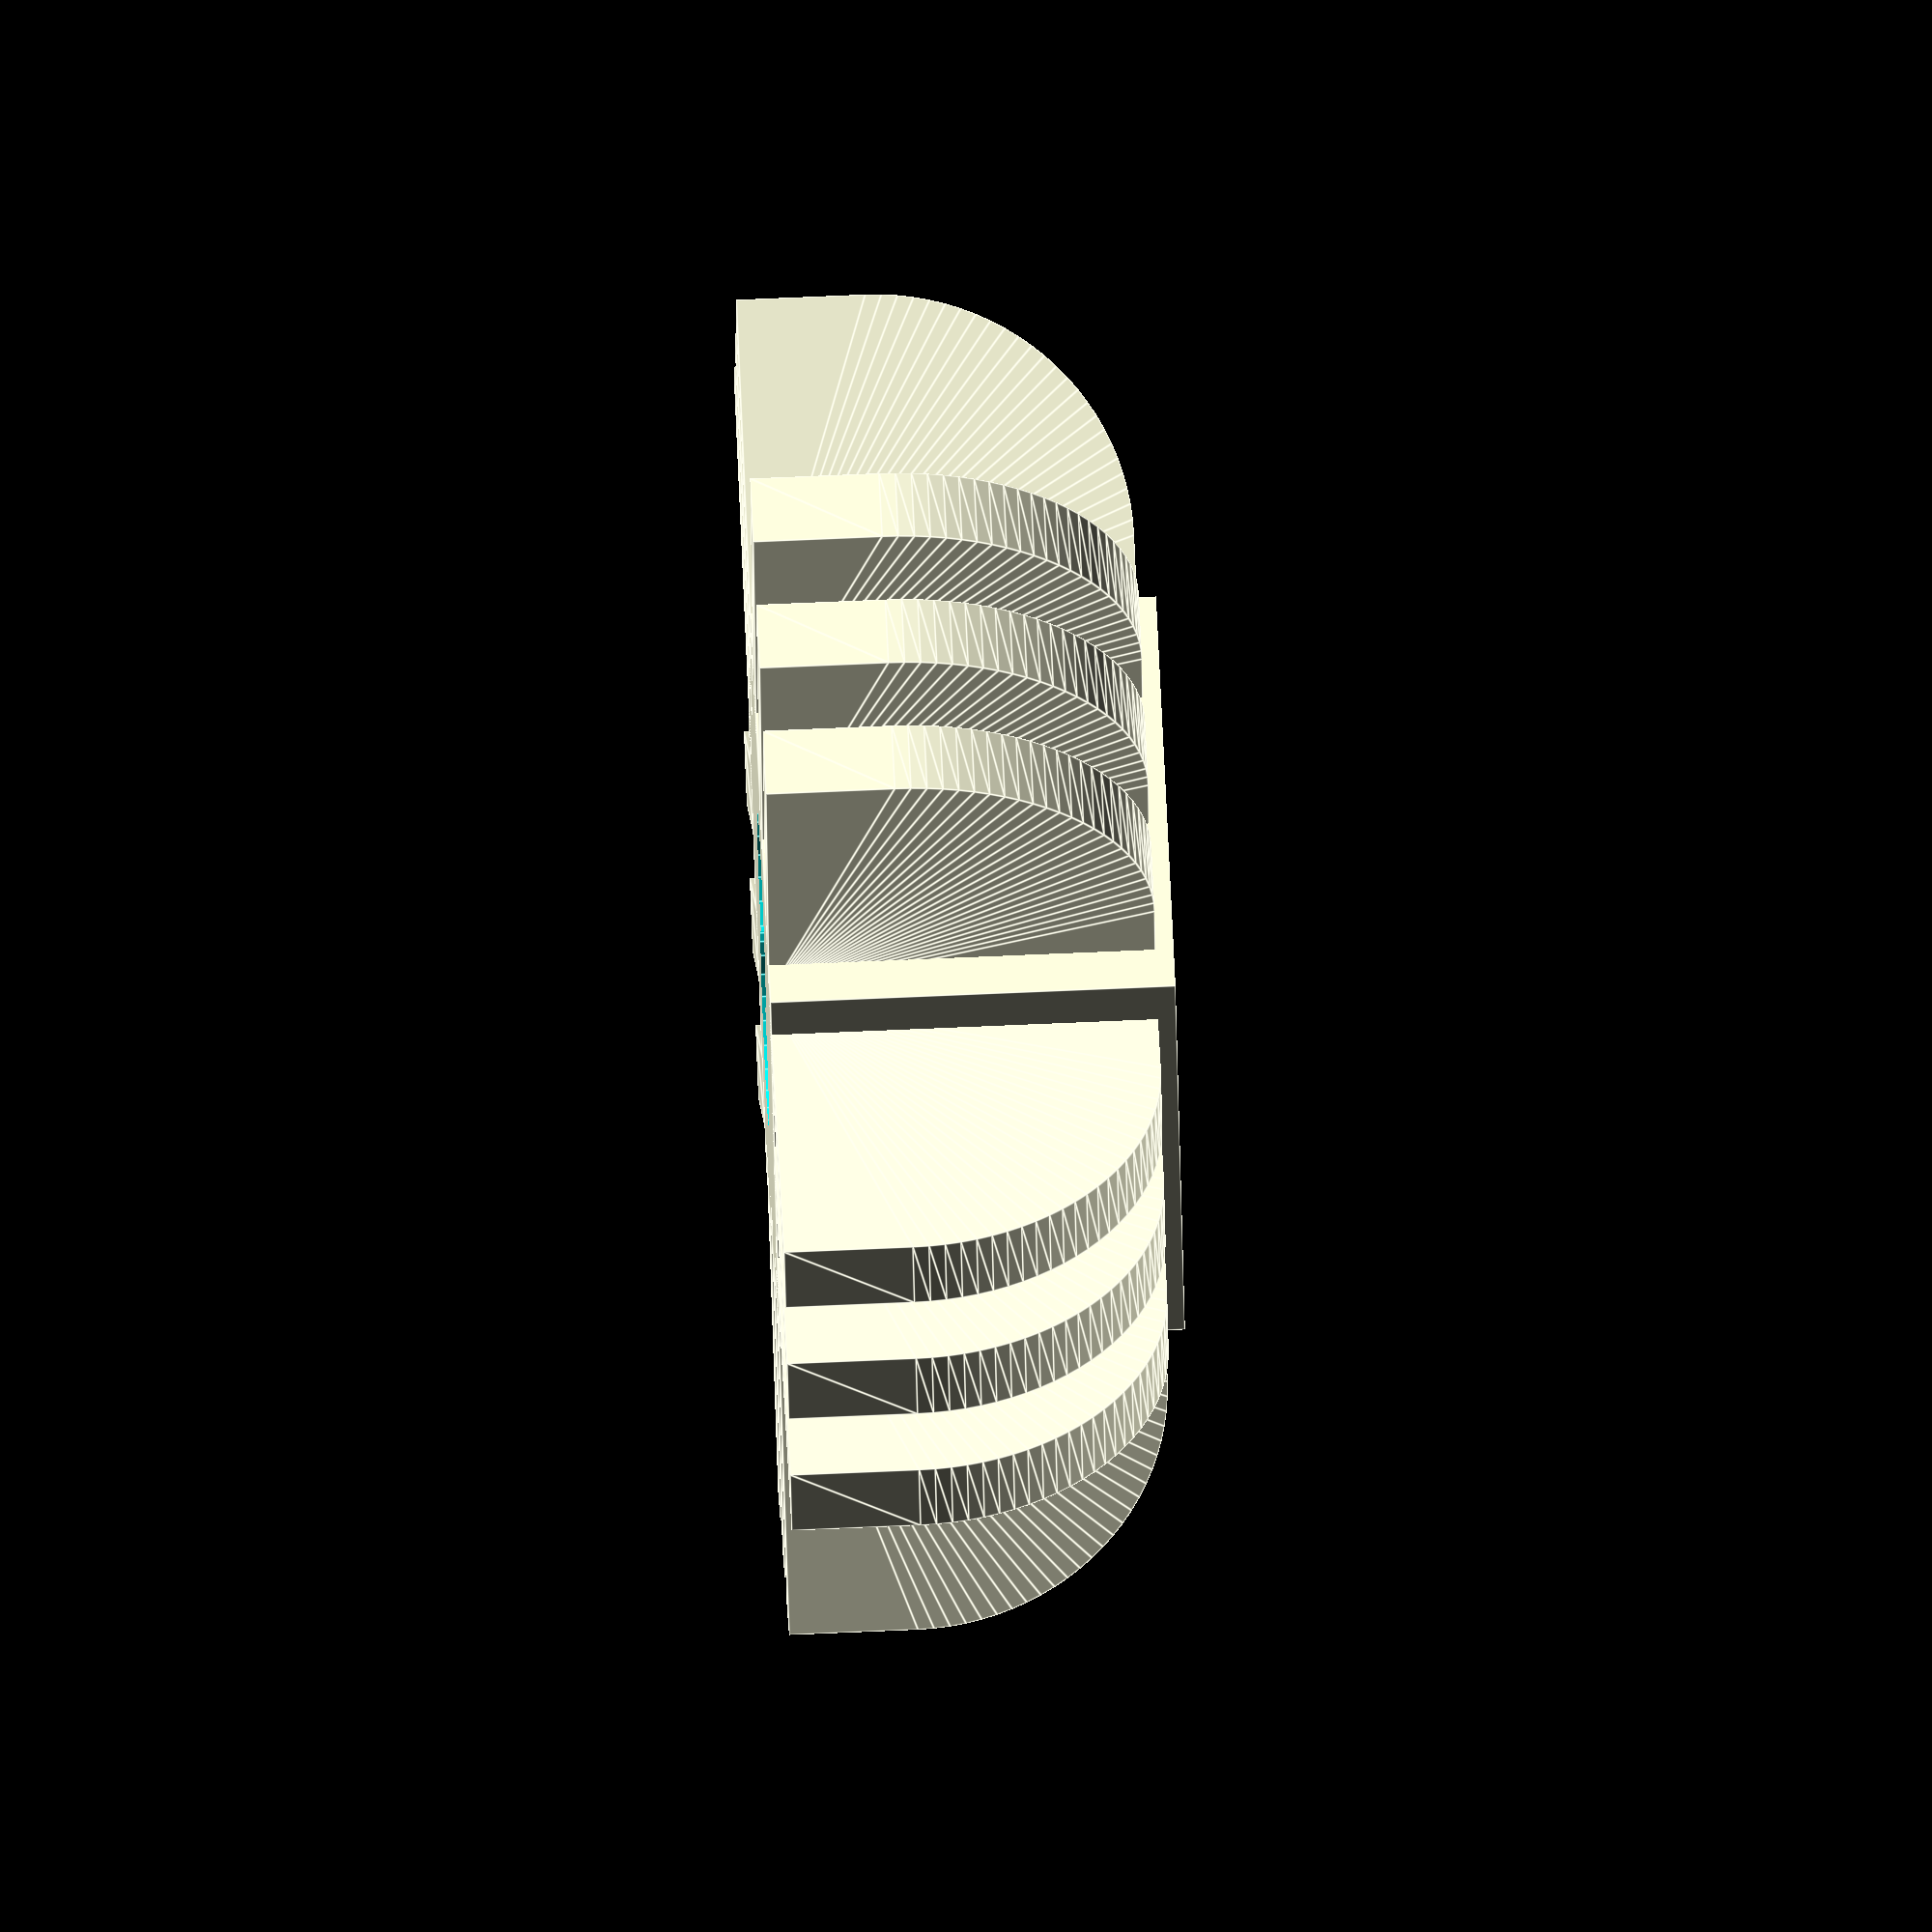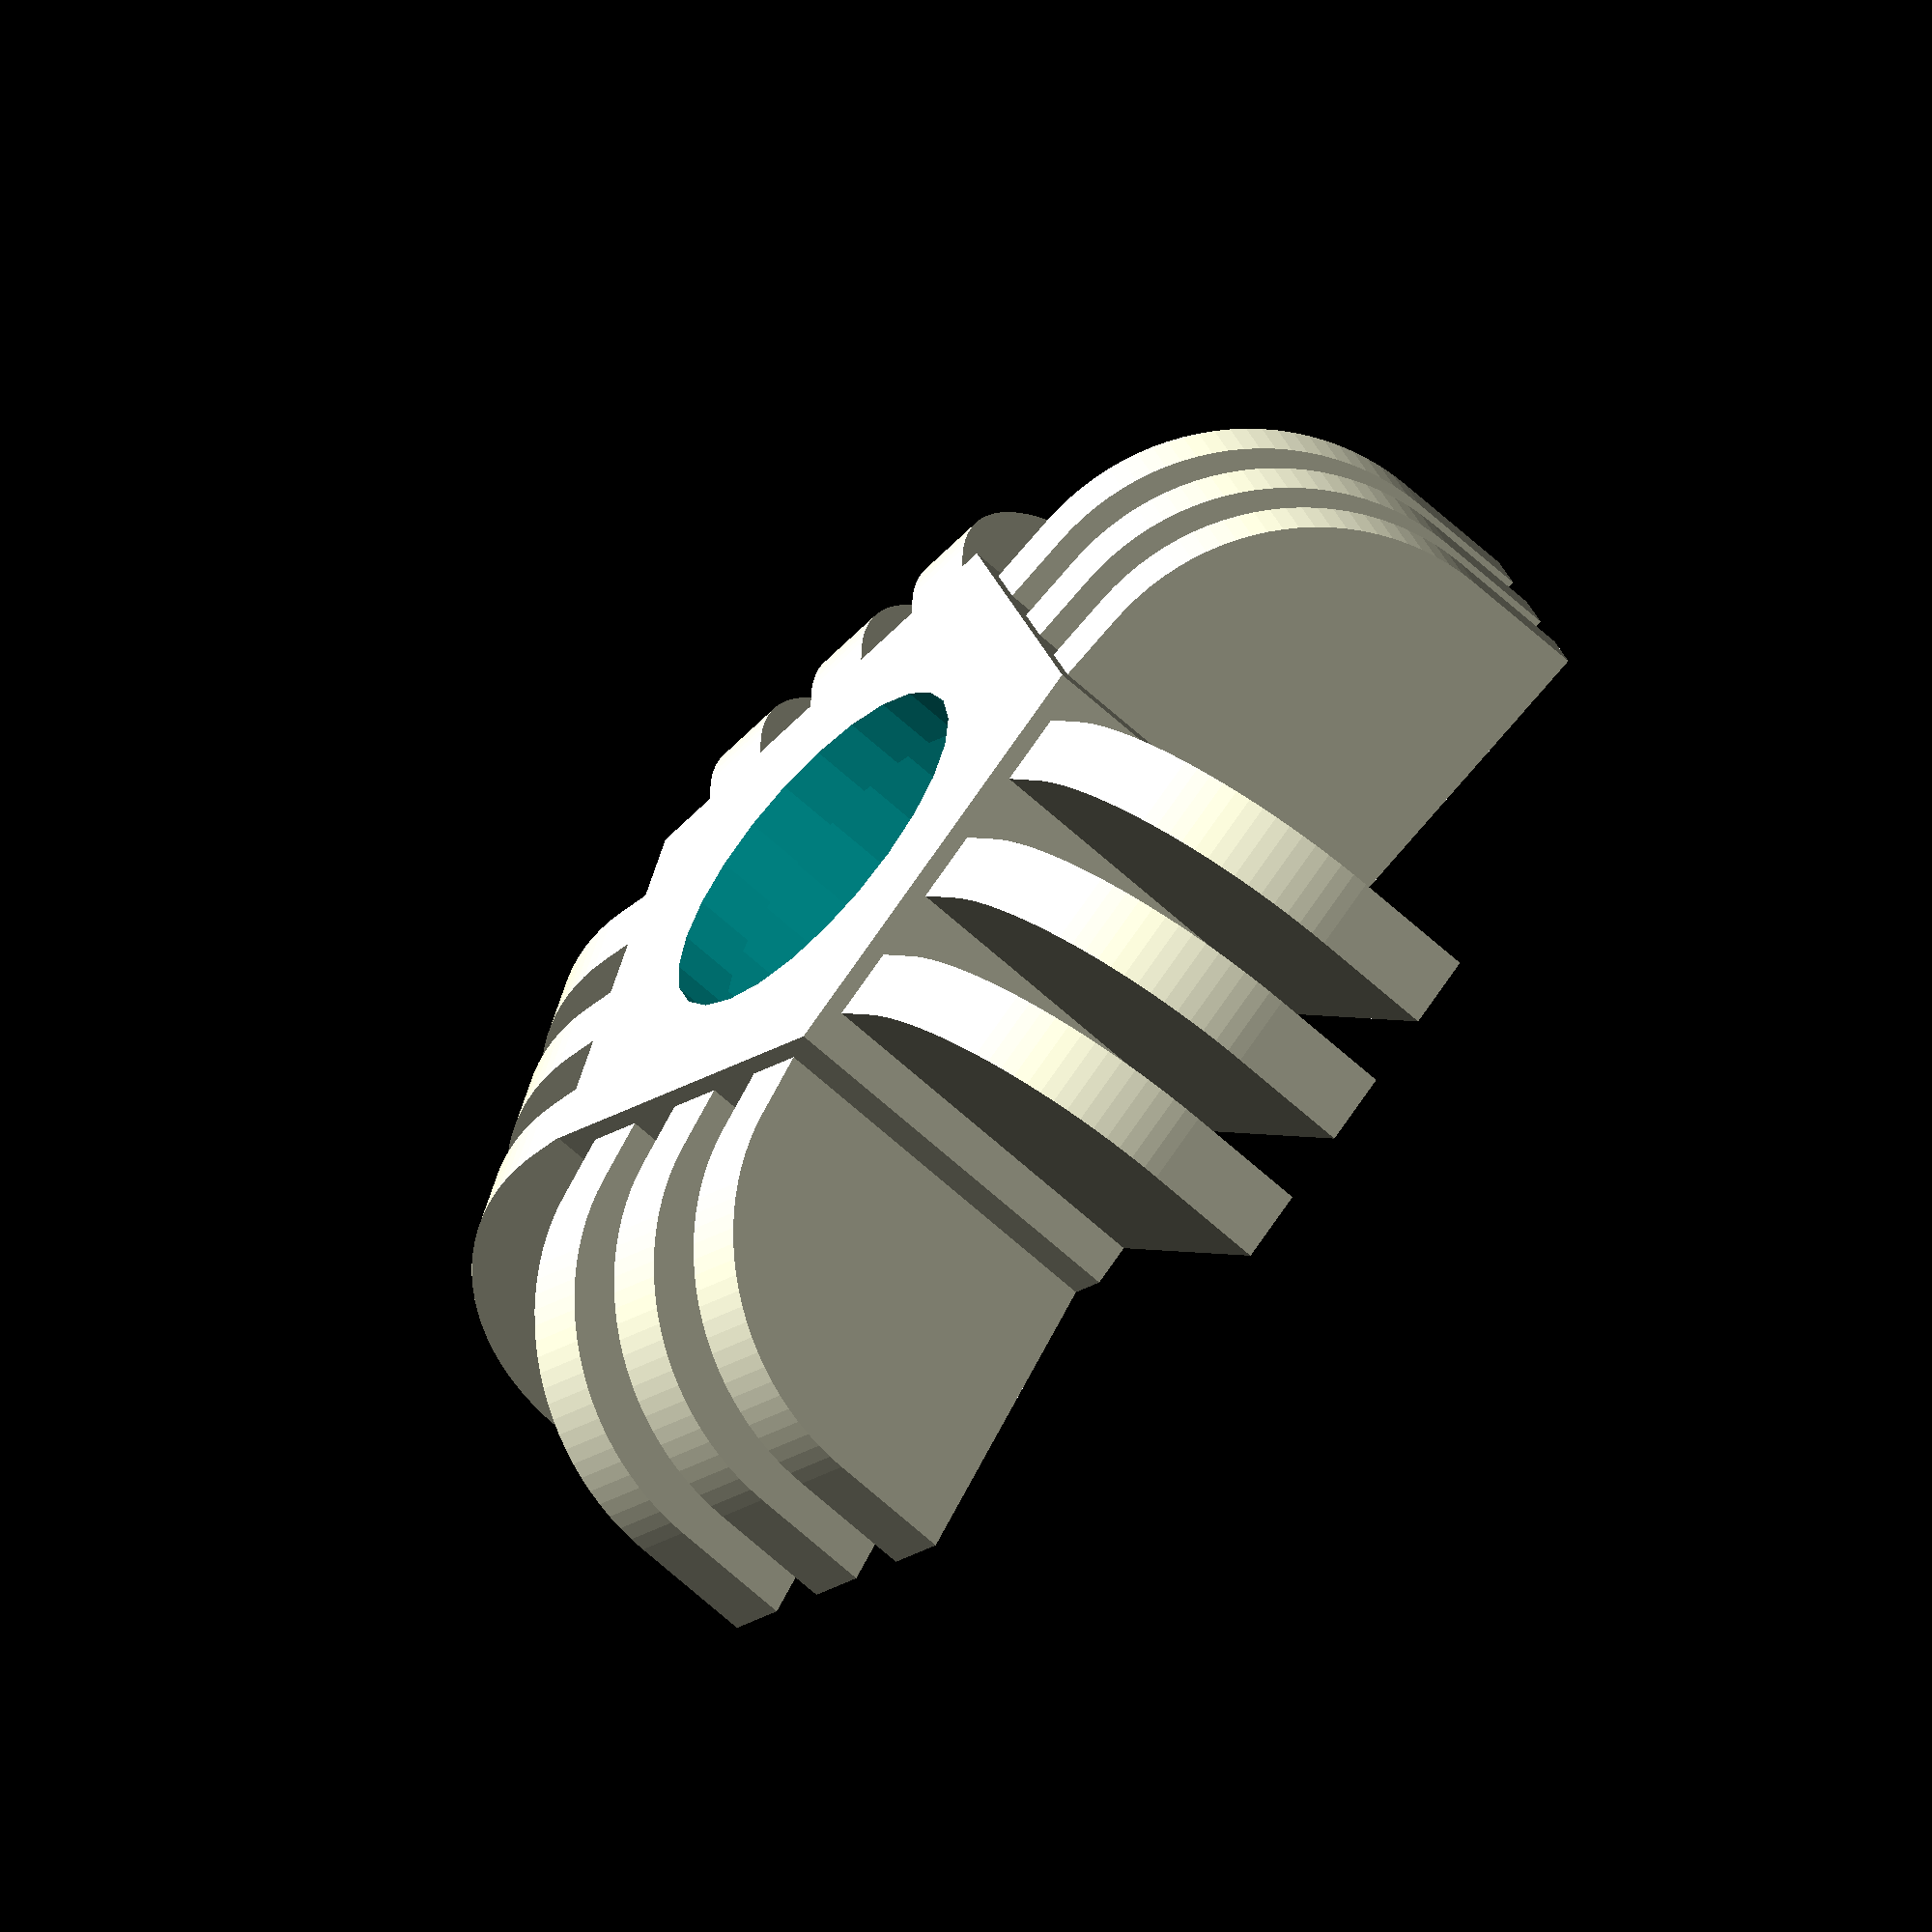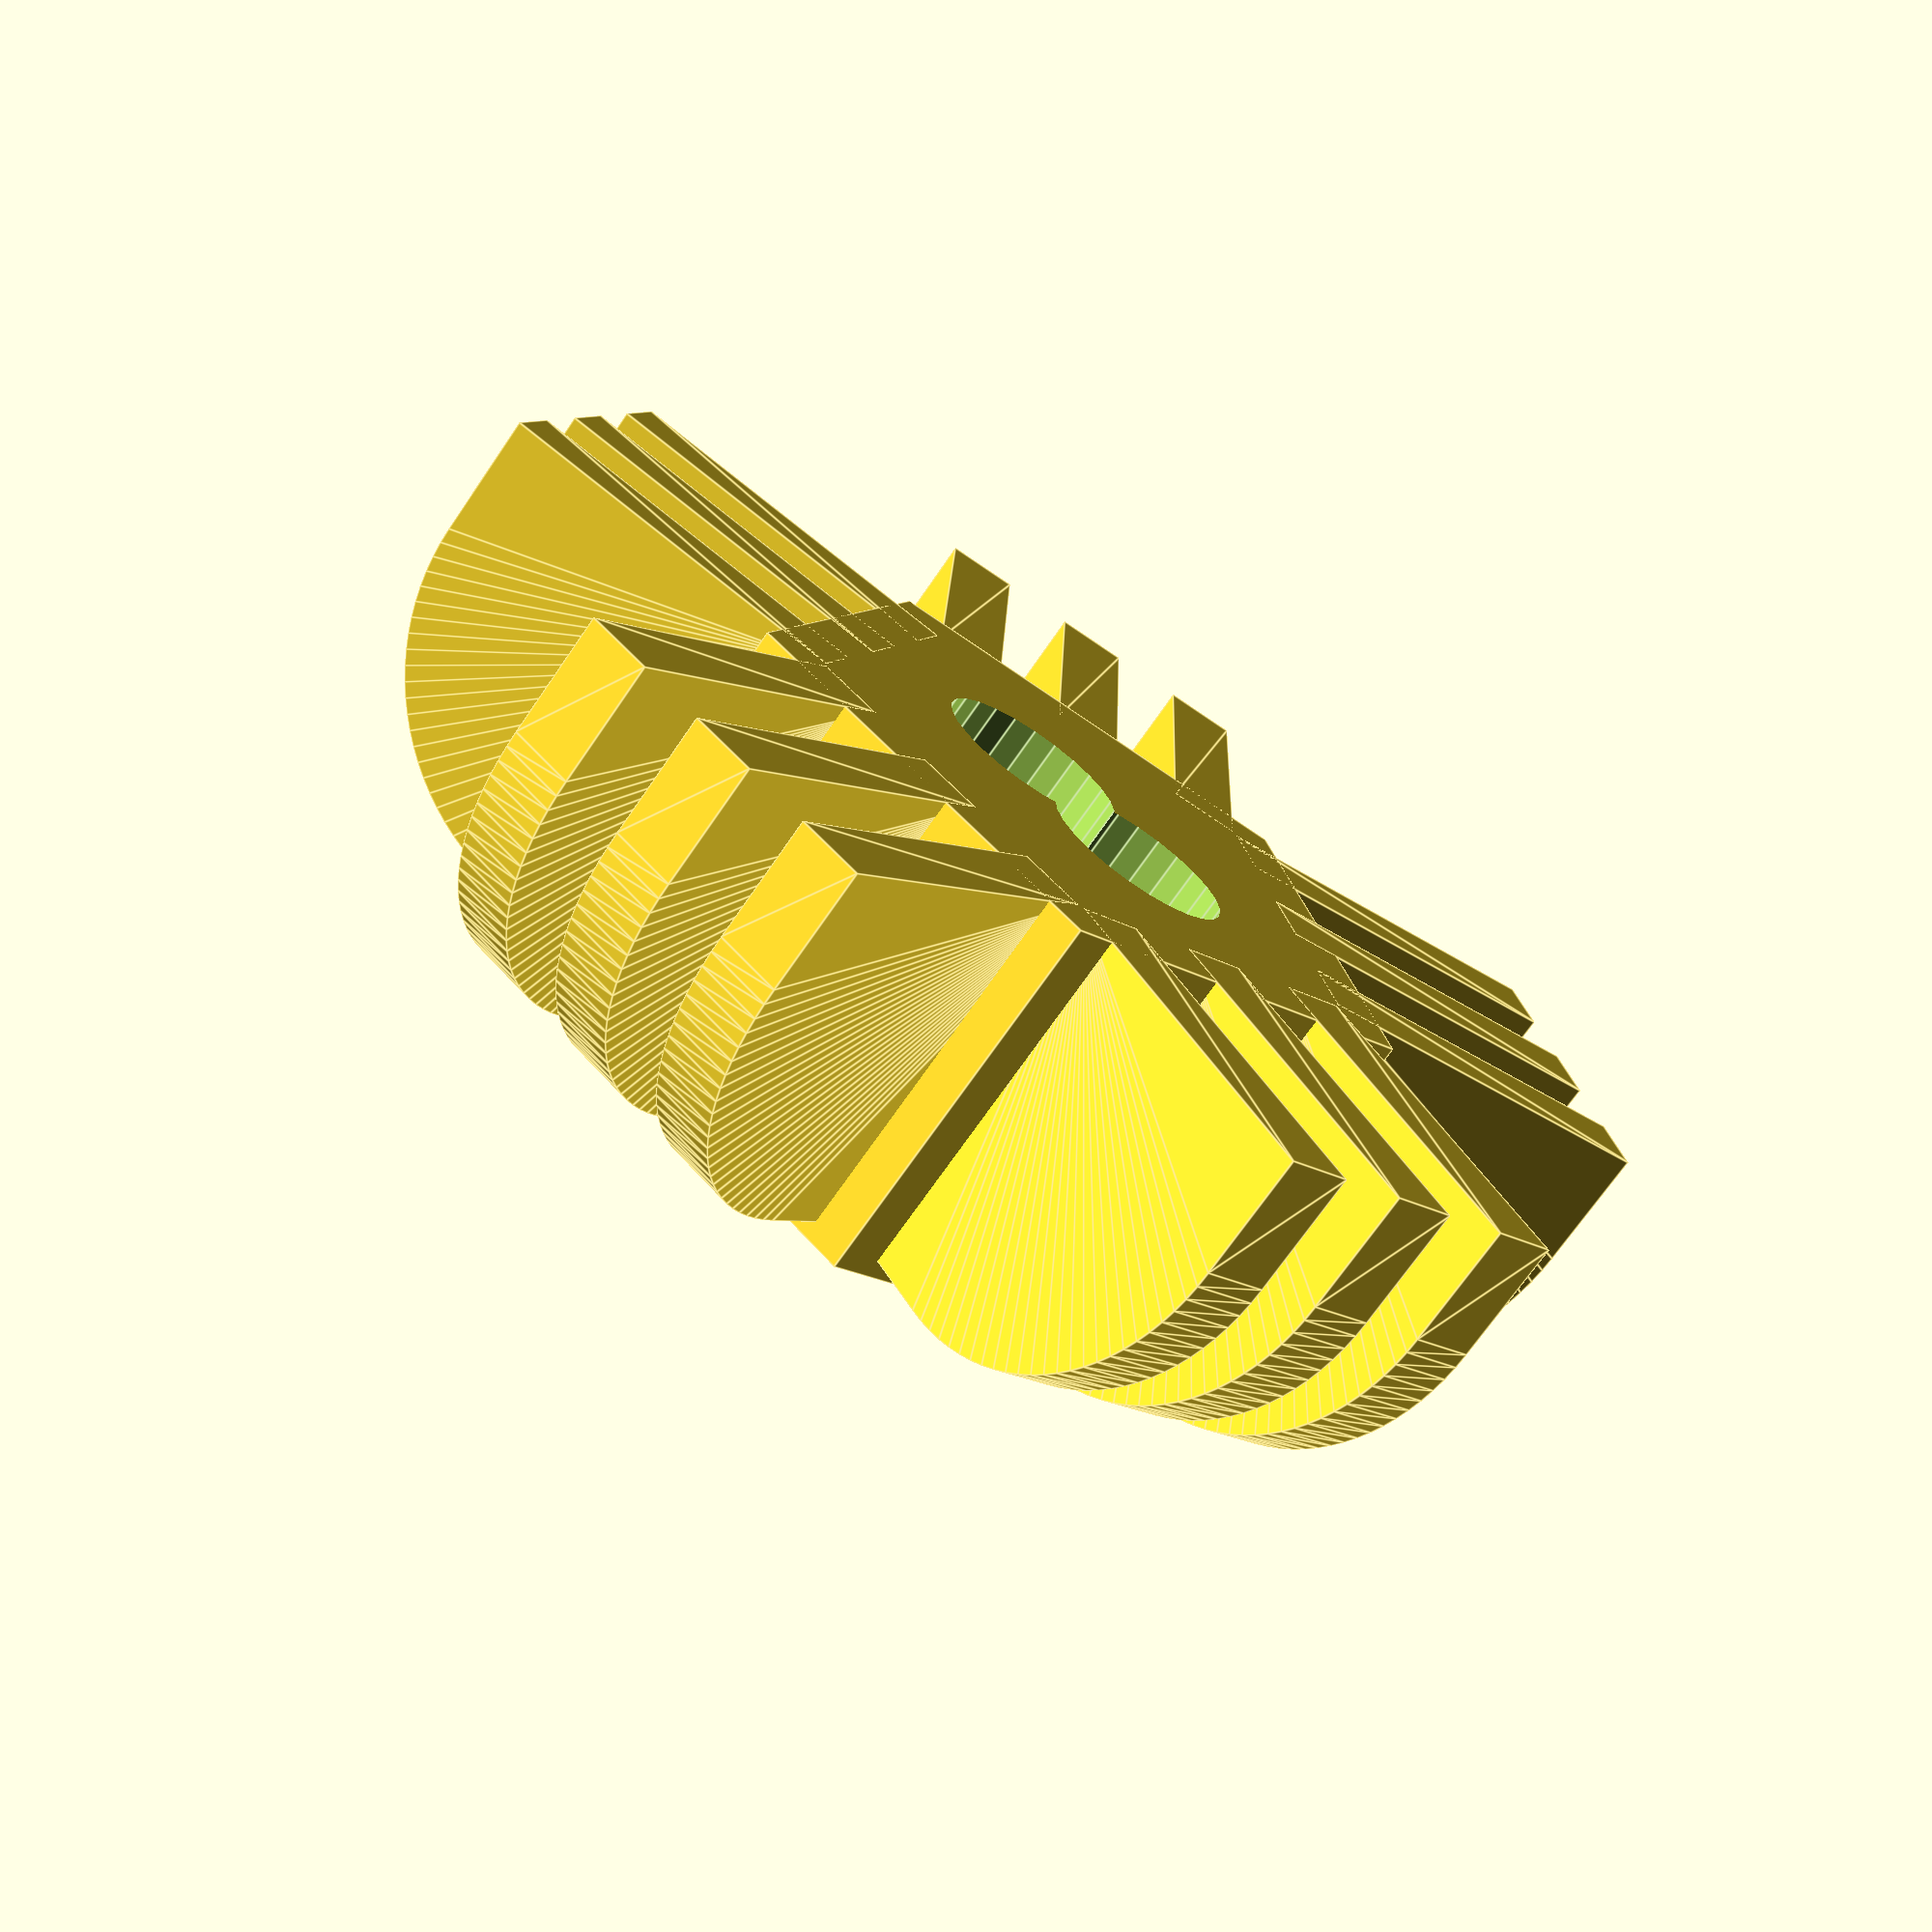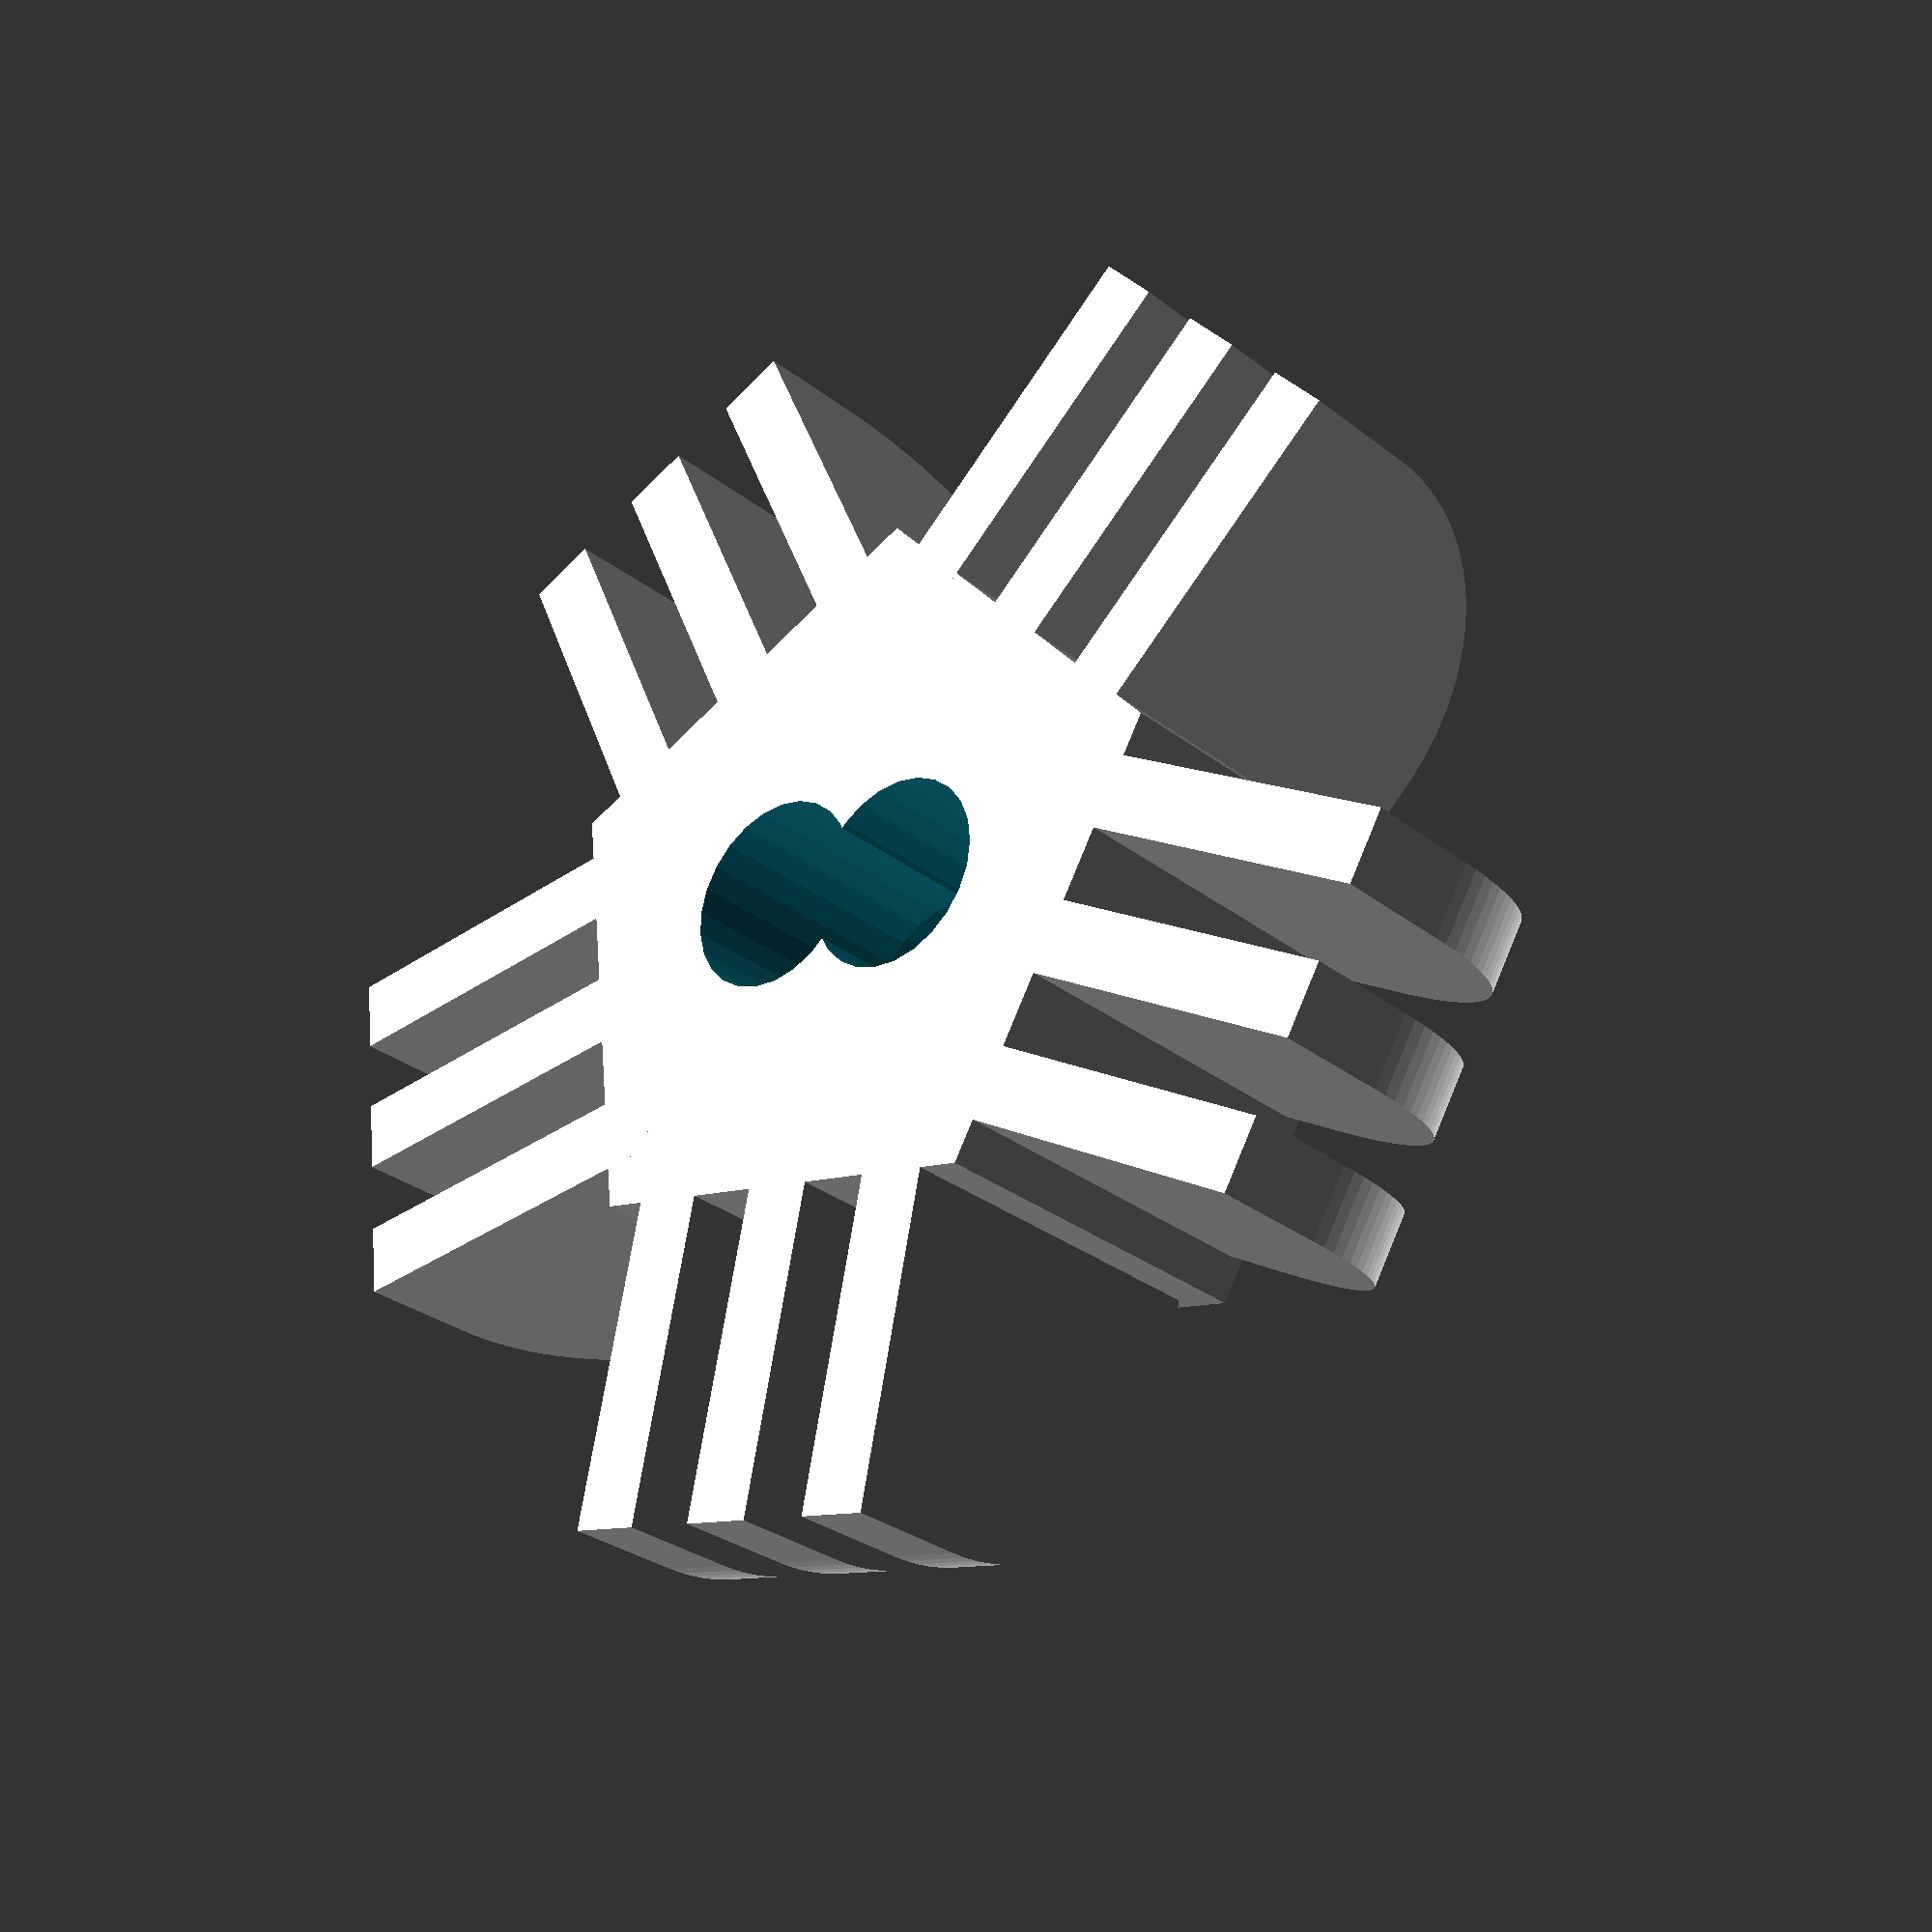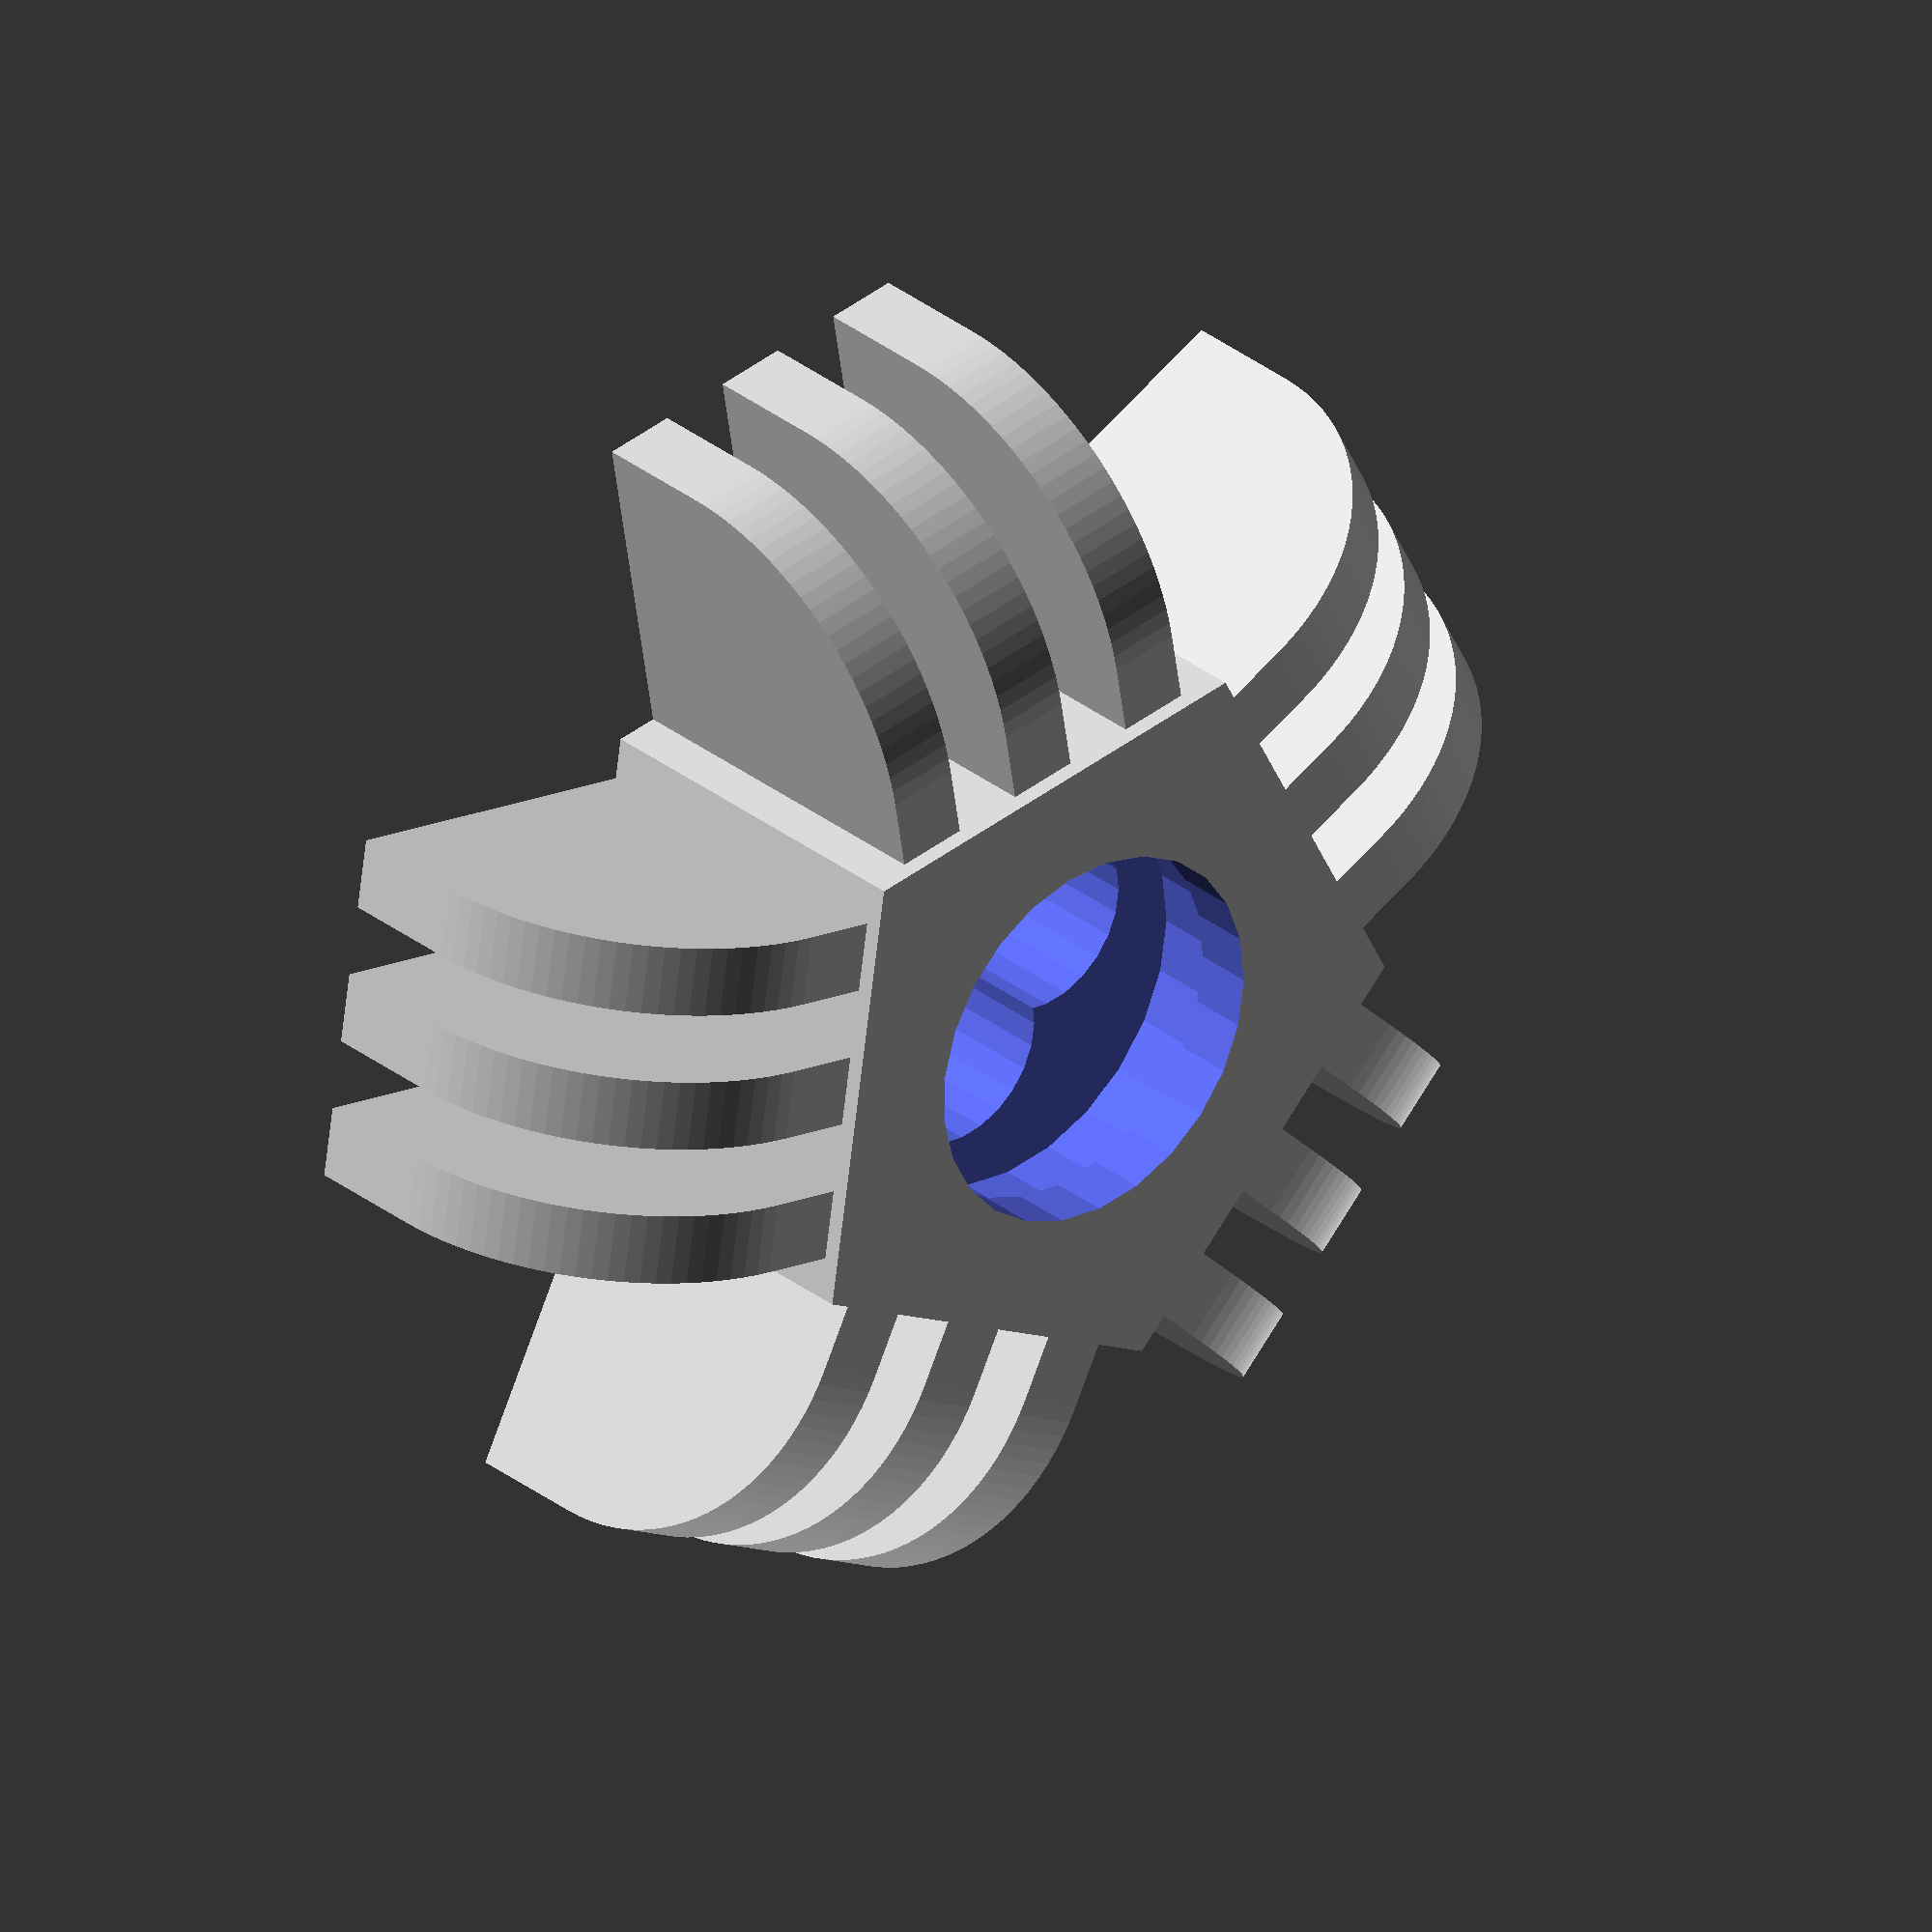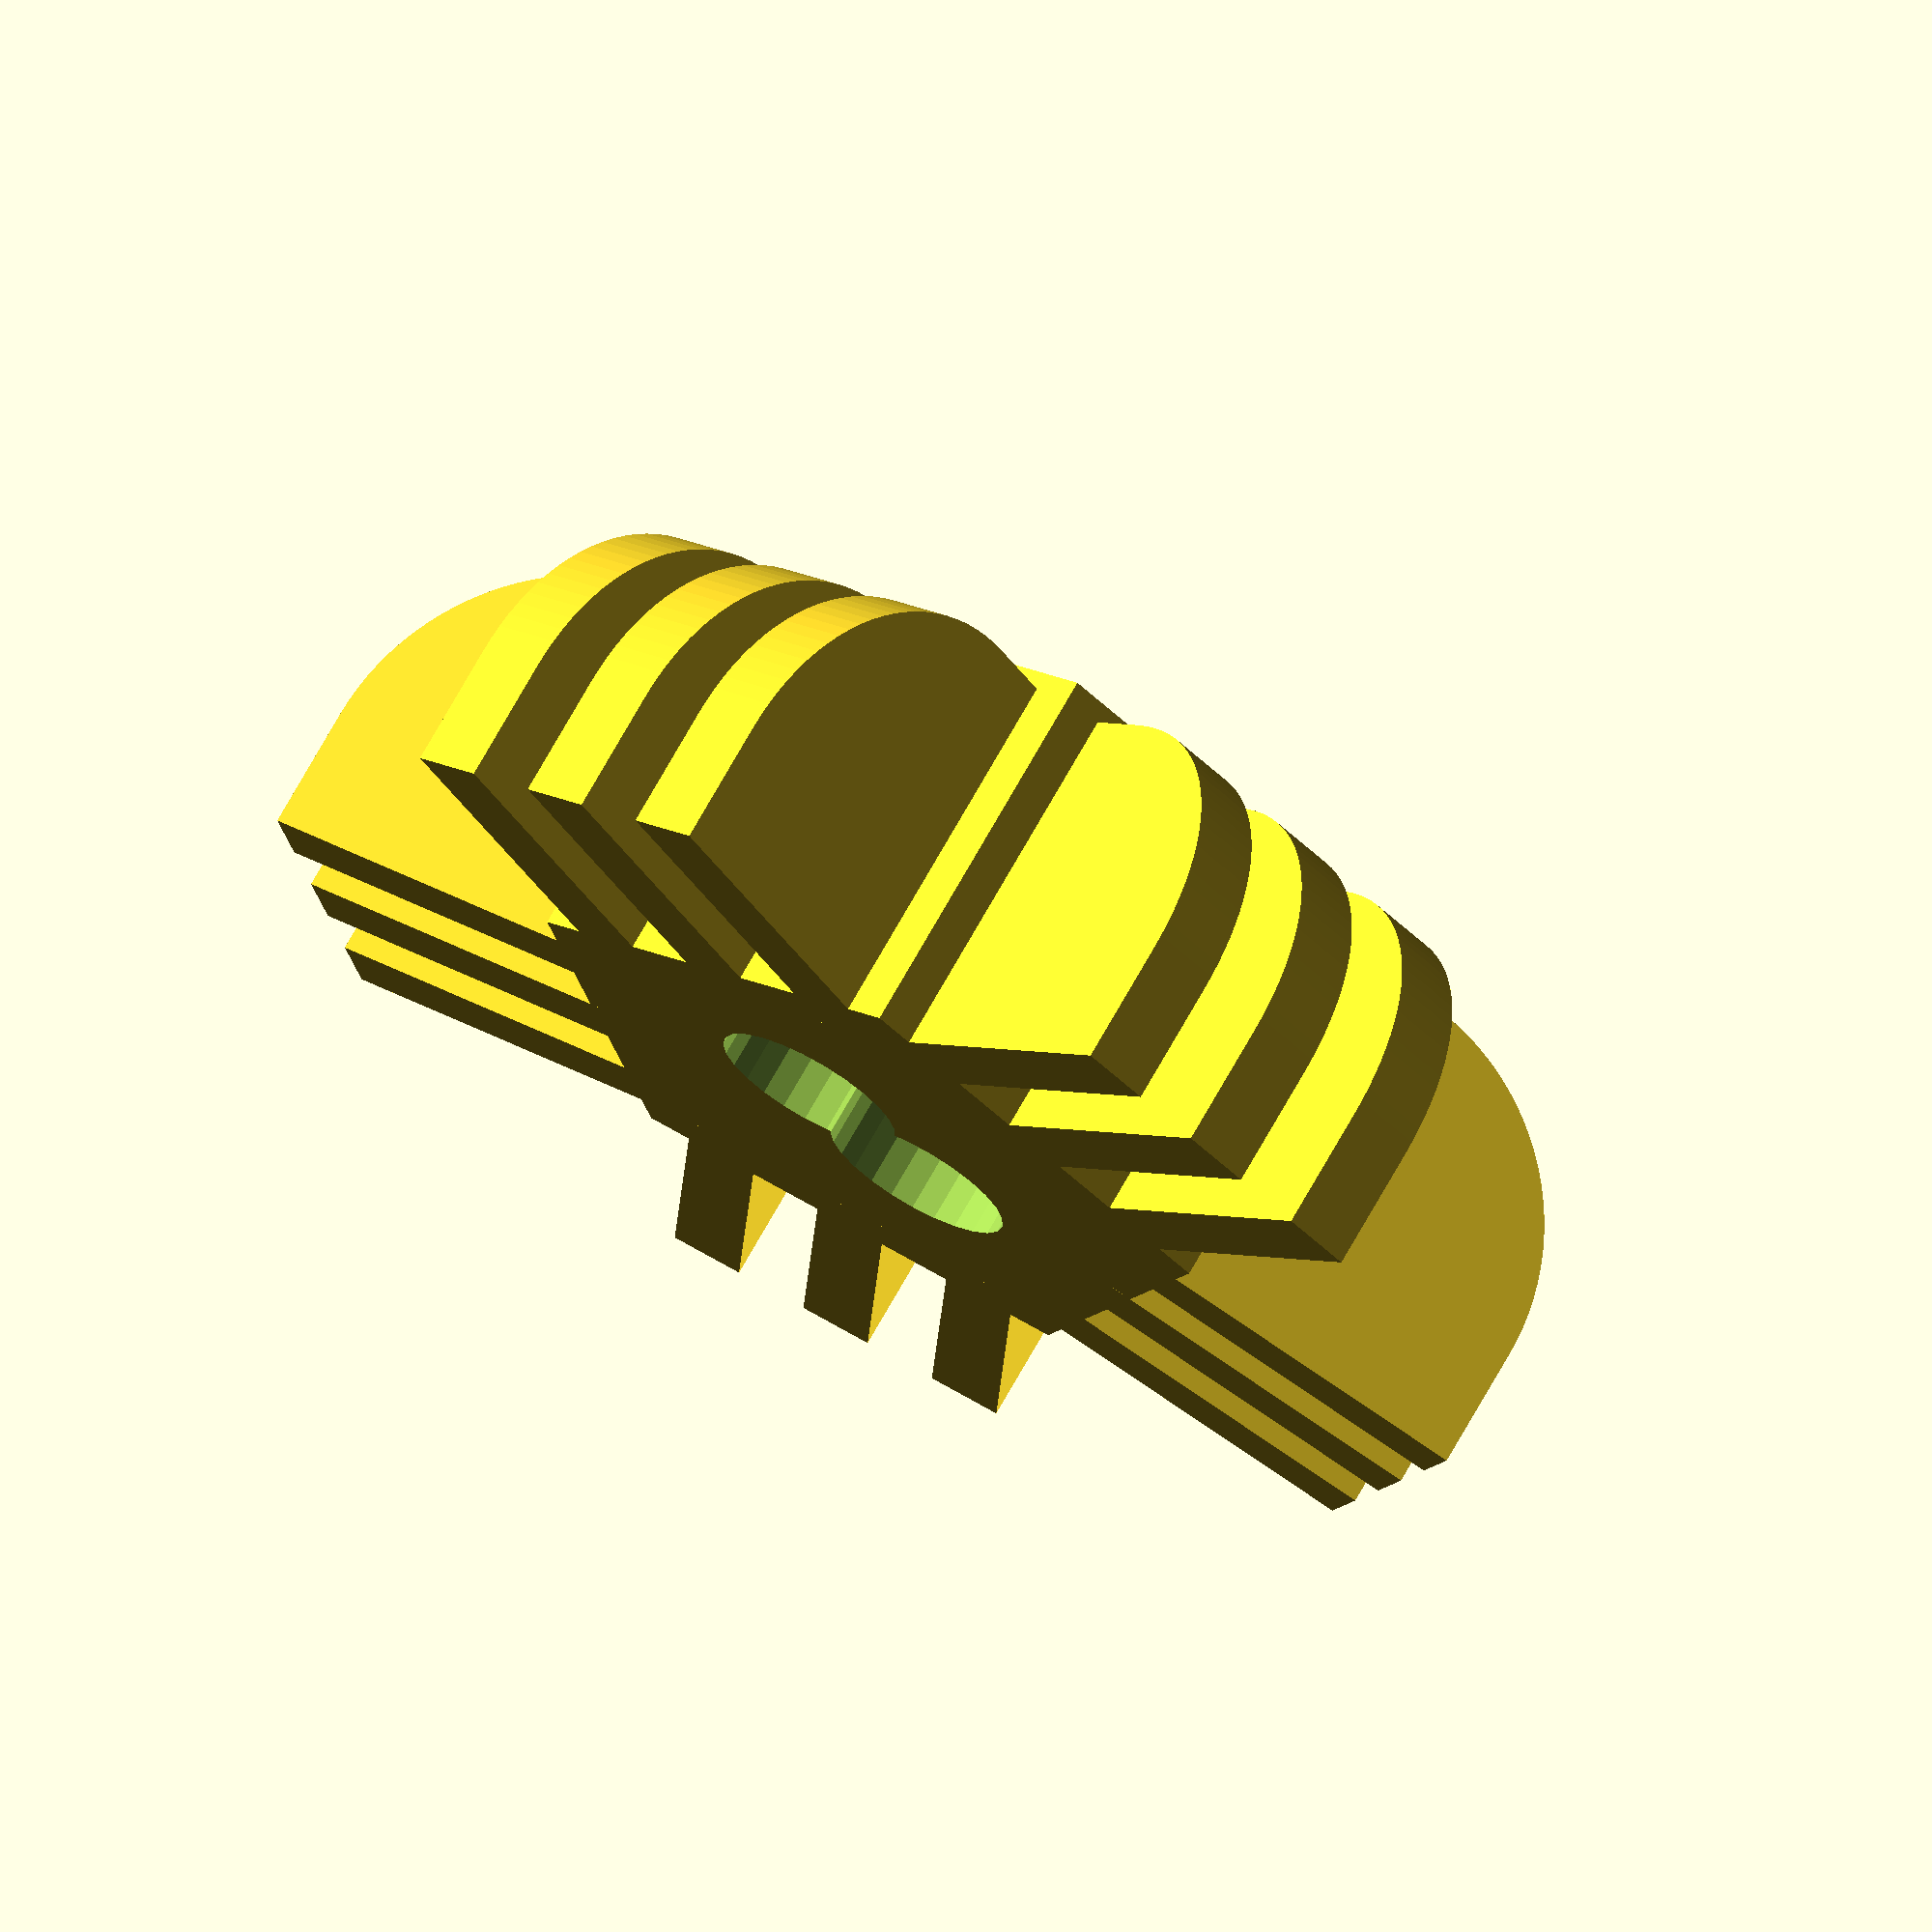
<openscad>
led_scale = 1.5;
leds_in_circle = 5;


//LED Dimensions
led_d=5; //LED Diameter
led_h=8; //LED Height
led_fh=1; //LED FLange Thickness
led_fd=5.5; //LED Flange Diameter
wire_d=2.5;//0.5; //Wire Diameter
wire_h=10; //Wire Height
wire_da=2; // THe distance between the Wires
module led(){
	union() {
		translate([0,0,led_fh-1])cylinder(led_h-(led_d/2)-led_fh+1,led_d/2,led_d/2, $fn=25);
		translate([0,0,led_h-(led_d/2)])sphere(led_d/2,  $fn=25);
		cylinder(led_fh,led_fd/2,led_fd/2, $fn=25);
		translate([0,wire_da/2,-wire_h])cylinder(wire_h+1,wire_d/2,wire_d/2, $fn=25);
		translate([0,wire_da/-2,-wire_h])cylinder(wire_h+1,wire_d/2,wire_d/2, $fn=25);

	}
}

module scaled_led() {
	scale([led_scale,led_scale,led_scale]) {
		led();
	}
}

led_hole_size = 2;
support_r = 7; //radius

module all_leds() {
	difference() {
		scale(0.7) union() {
			rotate([0,0,180/leds_in_circle]) cylinder(r=support_r*1.5, h=11,$fn=leds_in_circle);
			translate([0,0,support_r/2]) for(x=[0:1:leds_in_circle]) {
				angle = x * (360/leds_in_circle);
				rotate([0,0,angle]) {
					// rotate([0,45,0]){
					translate([support_r*1.5,0,0]) led_legs();
						// }
				}
			}
		}
		translate([0,0,5]) scaled_led();
	}
}



module led_leg() {
	rotate([90,90,0]) linear_extrude(wire_da, center=true) {
		difference() {
			union() {
				circle(support_r, $fn=100);		
				translate([-support_r,-support_r,0]) square([support_r*2,support_r], center=false);
				translate([0,-support_r,0]) square([support_r,support_r*2], center=false);
			}
			translate([support_r/2,-support_r,0]) square([support_r,support_r*2], center=false);
			translate([-support_r,-support_r,0]) square([support_r*2,support_r/2], center=false);
		}
	}
}

module led_legs() {
	y_distance = wire_da+led_hole_size;
	for(i=[-1:1:1]) {
		translate([0,i*y_distance,0]) {
			led_leg();
		}
	}
}

cube_size = ((support_r*2)+led_d)*2;
// projection()
all_leds();
</openscad>
<views>
elev=110.5 azim=28.6 roll=272.5 proj=o view=edges
elev=242.5 azim=164.1 roll=133.2 proj=o view=solid
elev=69.9 azim=51.6 roll=145.7 proj=p view=edges
elev=28.6 azim=78.0 roll=220.4 proj=p view=solid
elev=150.4 azim=224.6 roll=220.5 proj=o view=wireframe
elev=108.7 azim=51.2 roll=330.8 proj=o view=solid
</views>
